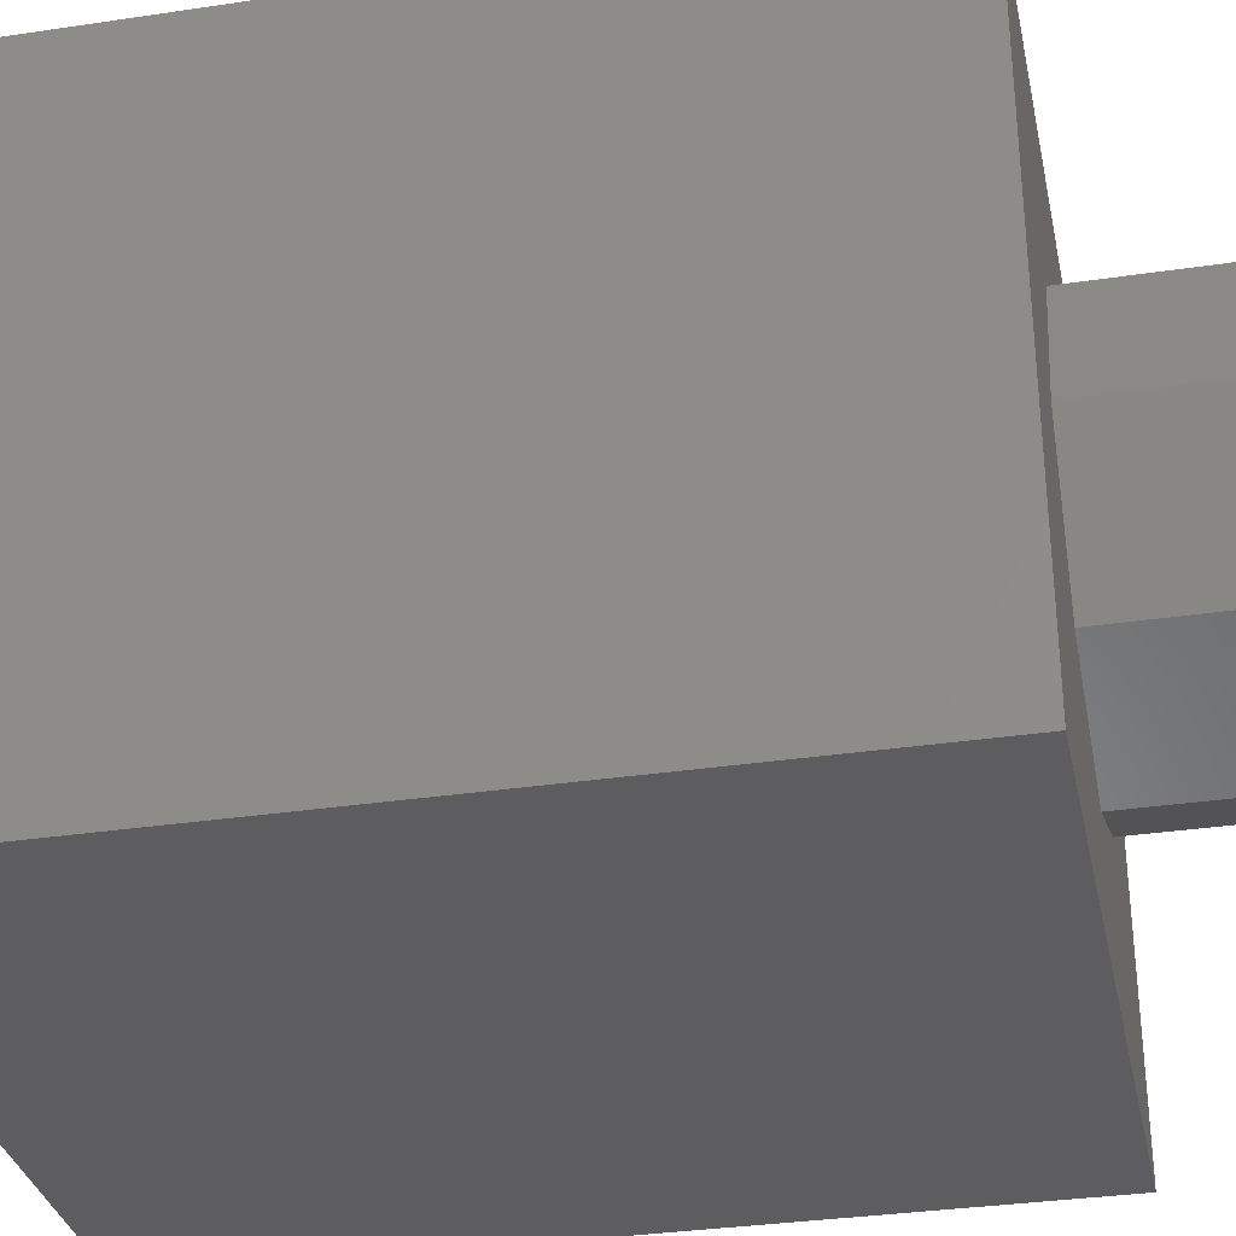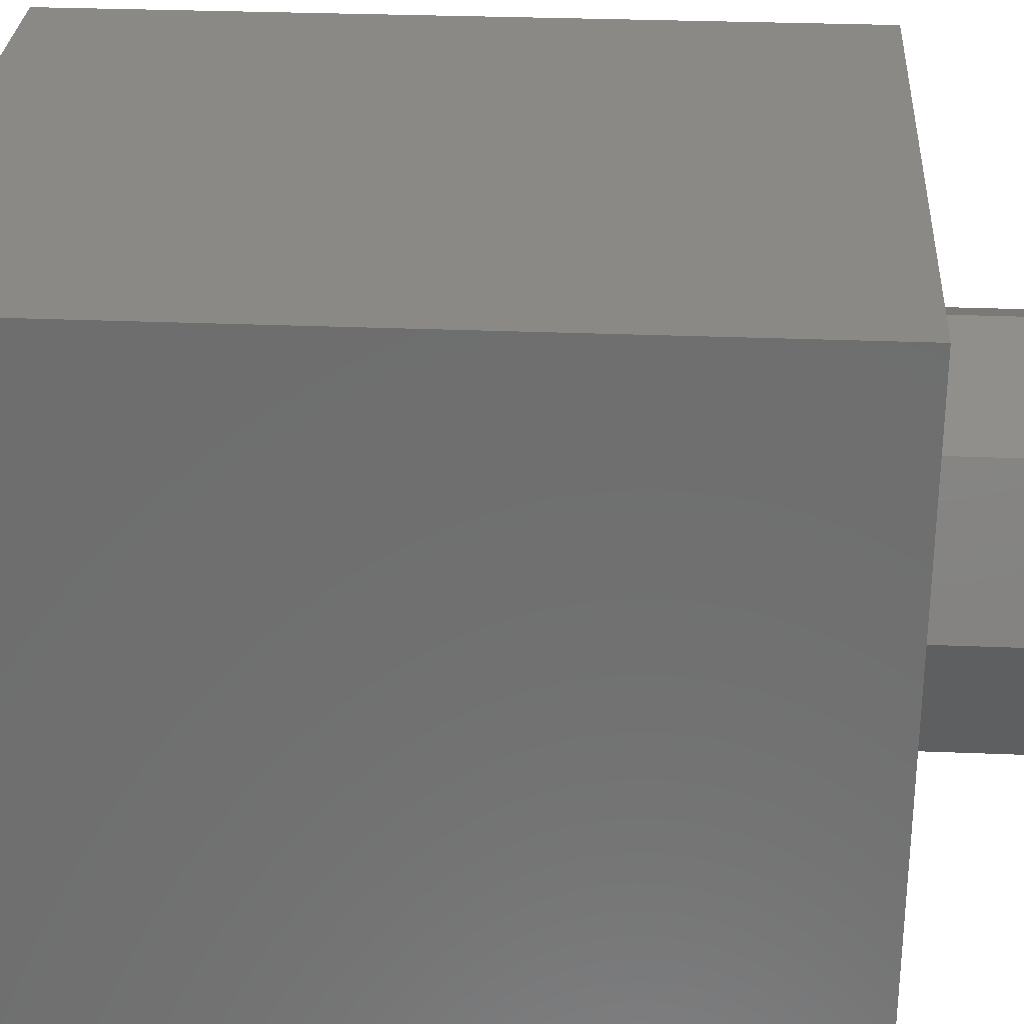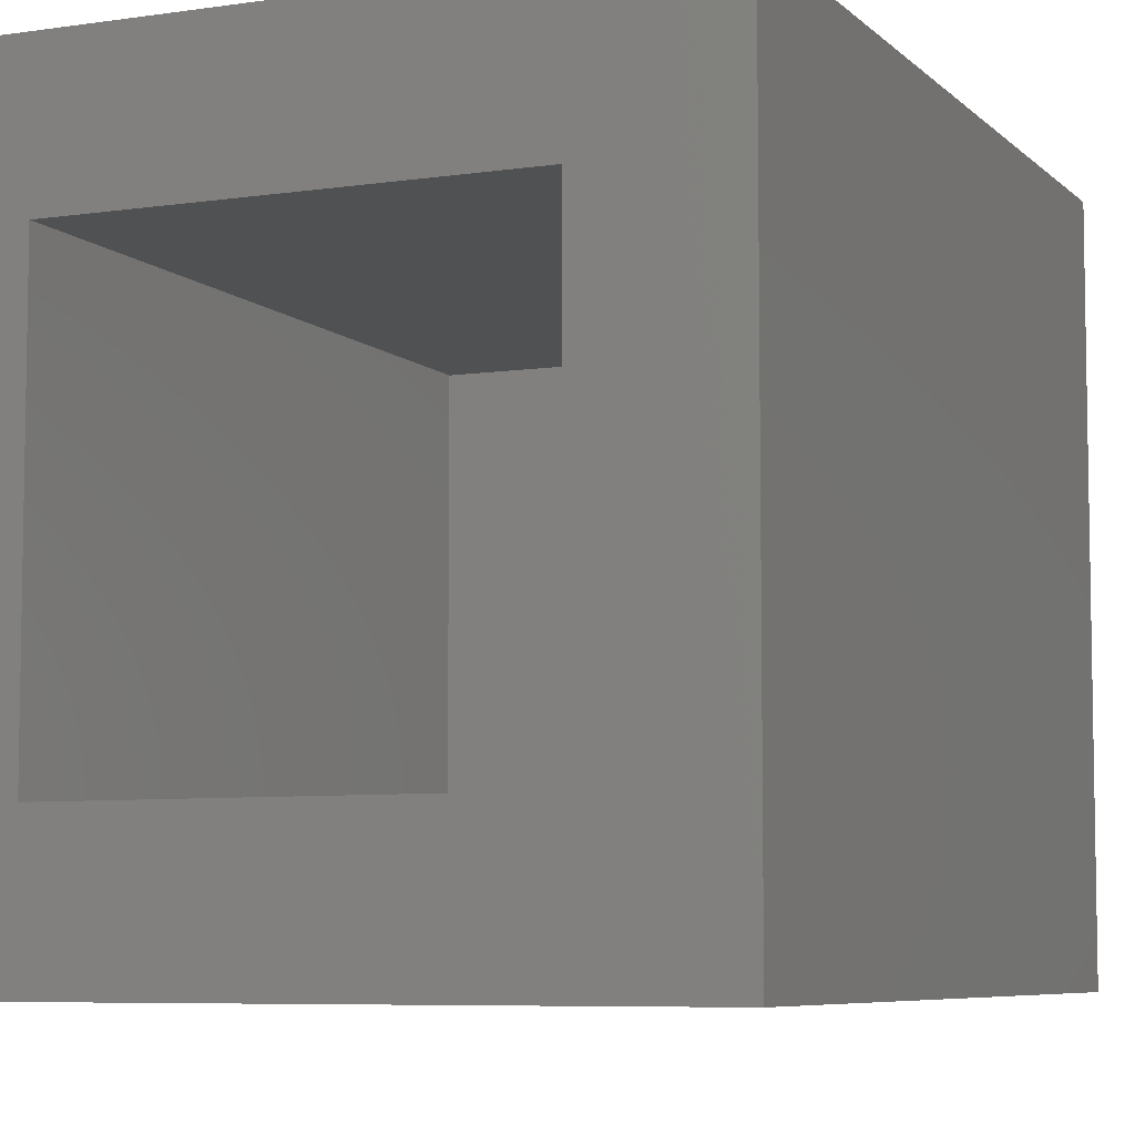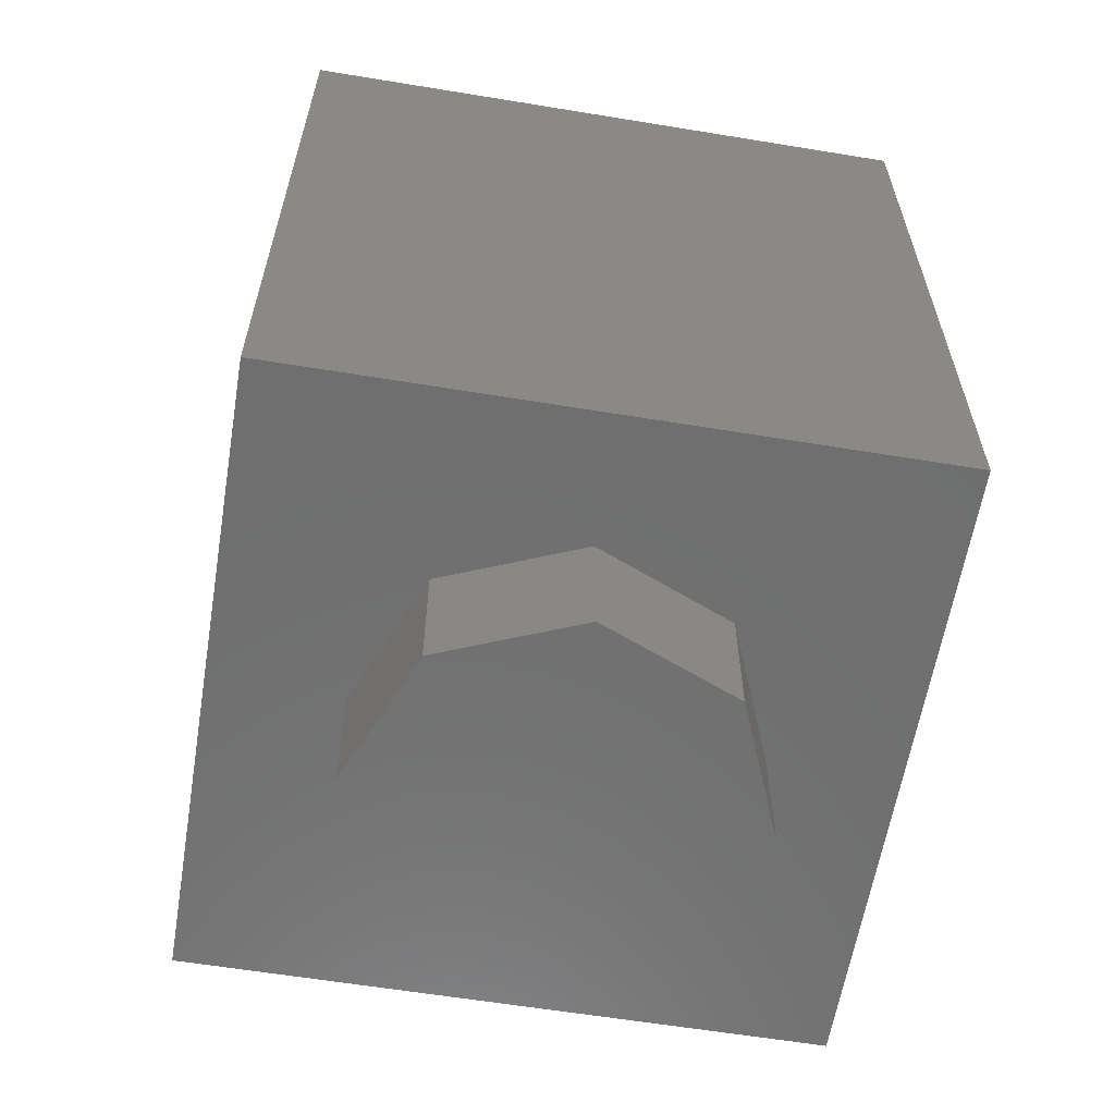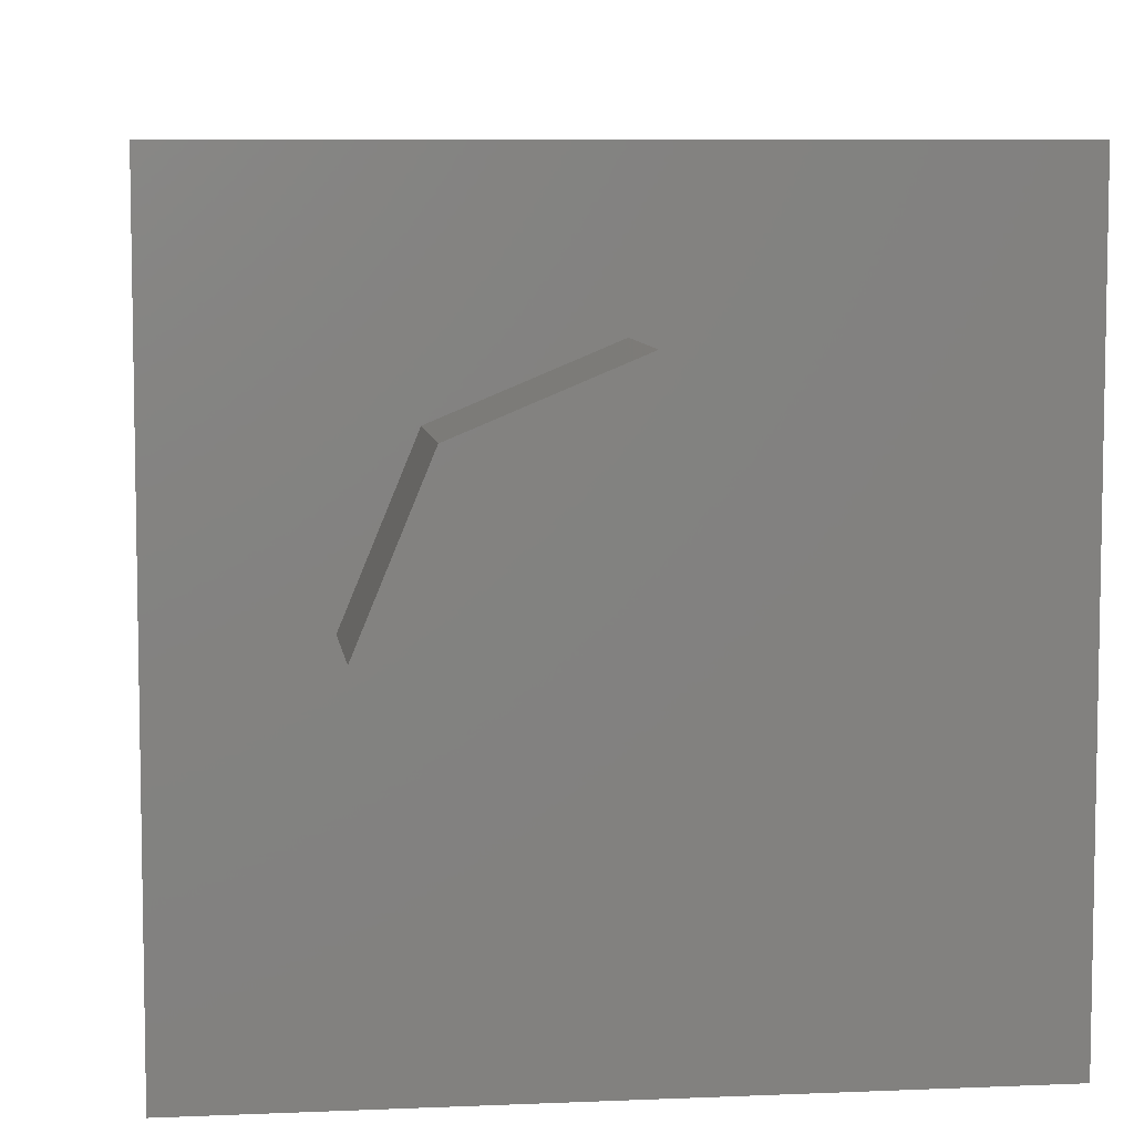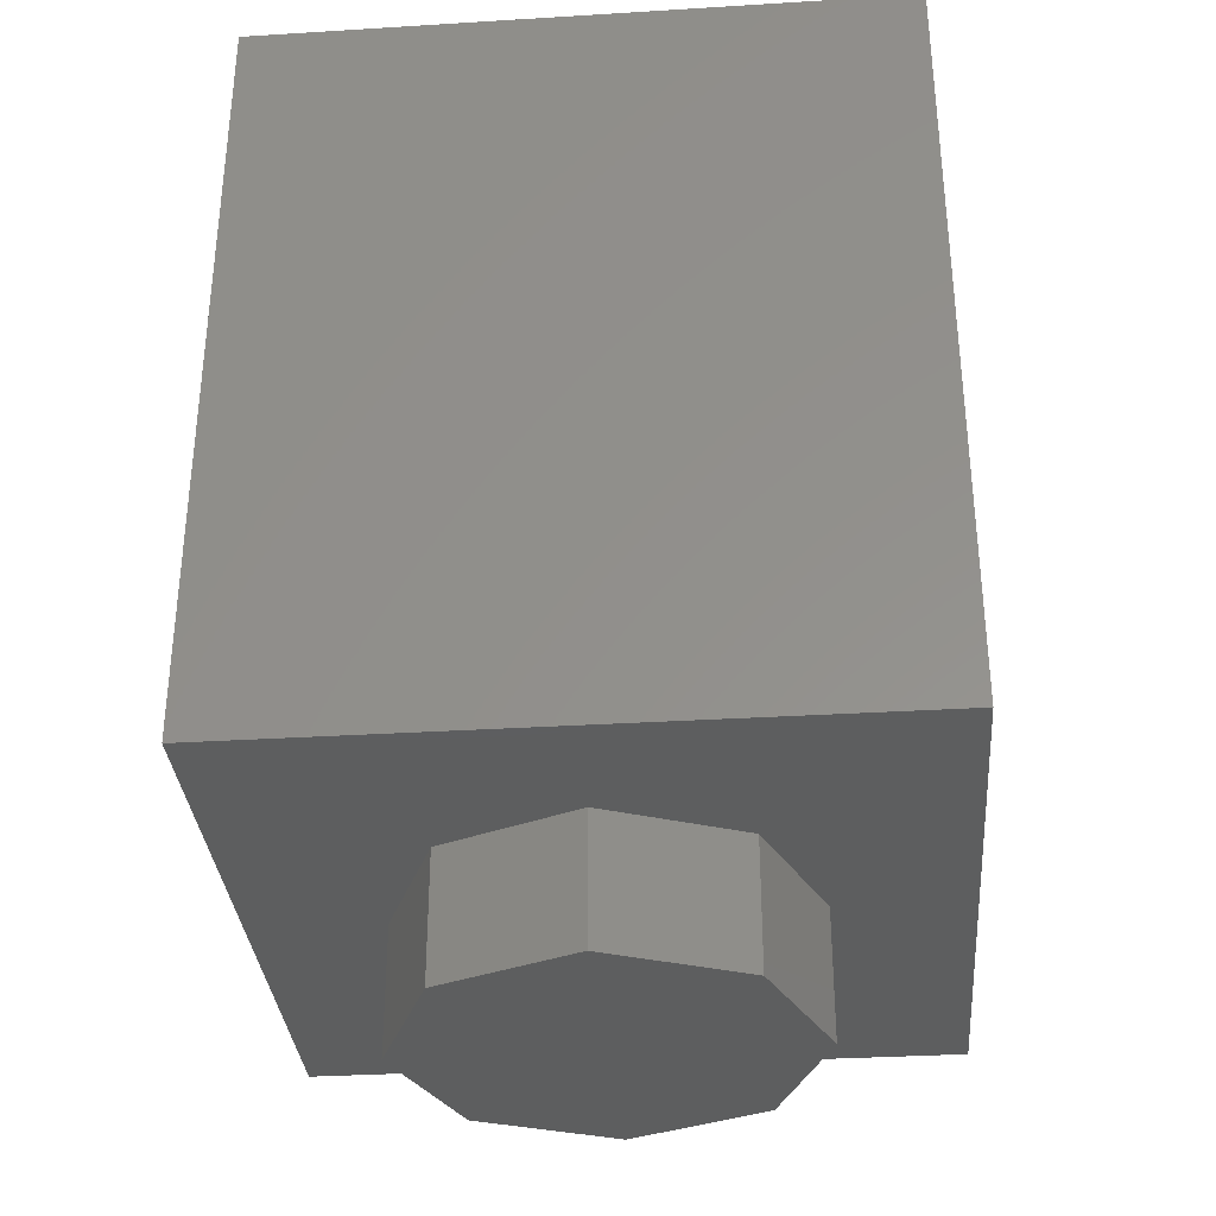
<metadata>
{"format":"stl","ext":"stl","renderer":"f3d","projection":"perspective","resolution":1024,"background":"white","views":[{"elev":-33.0,"azim":-78.3,"up":"+Z"},{"elev":29.0,"azim":-86.5,"up":"+Z"},{"elev":-6.7,"azim":-156.4,"up":"+Z"},{"elev":-60.9,"azim":170.5,"up":"+Y"},{"elev":7.4,"azim":-7.2,"up":"+Z"},{"elev":-33.6,"azim":-175.2,"up":"+Y"}]}
</metadata>
<code>
# stl→obj: 69 verts, 112 faces
v -0.12 0.6 -0.4
v -0.1109 0.6459 -0.4
v 0 0.6 -0.4
v -0.08485 0.6849 -0.4
v -0.04592 0.7109 -0.4
v -0 0.72 -0.4
v 0.04592 0.7109 -0.4
v 0.08485 0.6849 -0.4
v 0.1109 0.6459 -0.4
v 0.12 0.6 -0.4
v -0 0.8 -0.4
v -0.07654 0.7848 -0.4
v -0.2 0.8 -0.4
v -0.1414 0.7414 -0.4
v -0.1848 0.6765 -0.4
v -0.2 0.6 -0.4
v 0.2 0.6 -0.4
v 0.1848 0.6765 -0.4
v 0.2 0.8 -0.4
v 0.1414 0.7414 -0.4
v 0.07654 0.7848 -0.4
v -0.4 0 -0.4
v -0.2 0.2 -0.4
v 0.2 0.2 -0.4
v 0.4 0 -0.4
v 0.4 0.96 -0.4
v -0.4 0.96 -0.4
v 0.12 0.2 -0.4
v -0.12 0.2 -0.4
v 0.24 0.96 -0.24
v 0.24 0.96 0.24
v 0.4 0.96 0.4
v -0.24 0.96 0.24
v -0.4 0.96 0.4
v -0.24 0.96 -0.24
v 0.24 0.16 0.24
v 0.24 0.16 -0.24
v -0.24 0.16 -0.24
v -0.24 0.16 0.24
v 0.4 0 0.4
v -0.4 0 0.4
v 0 -0.16 0.24
v 0 0 0.24
v -0.1697 0 0.1697
v -0.1697 -0.16 0.1697
v -0.24 0 -0
v -0.24 -0.16 -0
v -0.1697 0 -0.1697
v -0.1697 -0.16 -0.1697
v 0 0 -0.24
v 0 -0.16 -0.24
v 0.1697 0 -0.1697
v 0.1697 -0.16 -0.1697
v 0.24 0 0
v 0.24 -0.16 0
v 0.1697 0 0.1697
v 0.1697 -0.16 0.1697
v -0 0 0.24
v -0 -0.16 0.24
v 0 -0.16 0
v -0.16 0.6 -0.4
v -0.1478 0.6612 -0.4
v -0.1131 0.7131 -0.4
v -0.06123 0.7478 -0.4
v -0 0.76 -0.4
v 0.06123 0.7478 -0.4
v 0.1131 0.7131 -0.4
v 0.1478 0.6612 -0.4
v 0.16 0.6 -0.4
f 1 2 3
f 2 4 3
f 4 5 3
f 5 6 3
f 6 7 3
f 7 8 3
f 8 9 3
f 9 10 3
f 11 12 13
f 12 14 13
f 14 15 13
f 15 16 13
f 17 18 19
f 18 20 19
f 20 21 19
f 21 11 19
f 22 23 24
f 22 24 25
f 25 24 19
f 25 19 26
f 13 23 22
f 13 22 27
f 19 13 27
f 19 27 26
f 10 28 29
f 10 29 1
f 26 30 31
f 26 31 32
f 32 31 33
f 32 33 34
f 34 33 35
f 34 35 27
f 27 35 30
f 27 30 26
f 36 37 38
f 36 38 39
f 36 31 30
f 36 30 37
f 39 33 31
f 39 31 36
f 38 35 33
f 38 33 39
f 37 30 35
f 37 35 38
f 26 32 40
f 26 40 25
f 34 27 22
f 34 22 41
f 32 34 41
f 32 41 40
f 41 22 25
f 41 25 40
f 42 43 44
f 42 44 45
f 45 44 46
f 45 46 47
f 47 46 48
f 47 48 49
f 49 48 50
f 49 50 51
f 51 50 52
f 51 52 53
f 53 52 54
f 53 54 55
f 55 54 56
f 55 56 57
f 57 56 58
f 57 58 59
f 60 42 45
f 60 45 47
f 60 47 49
f 60 49 51
f 60 51 53
f 60 53 55
f 60 55 57
f 60 57 59
f 23 16 1
f 23 1 29
f 28 10 17
f 28 17 24
f 1 61 62
f 1 62 2
f 2 62 63
f 2 63 4
f 4 63 64
f 4 64 5
f 5 64 65
f 5 65 6
f 6 65 66
f 6 66 7
f 7 66 67
f 7 67 8
f 8 67 68
f 8 68 9
f 9 68 69
f 9 69 10
f 61 16 15
f 61 15 62
f 62 15 14
f 62 14 63
f 63 14 12
f 63 12 64
f 64 12 11
f 64 11 65
f 65 11 21
f 65 21 66
f 66 21 20
f 66 20 67
f 67 20 18
f 67 18 68
f 68 18 17
f 68 17 69

</code>
